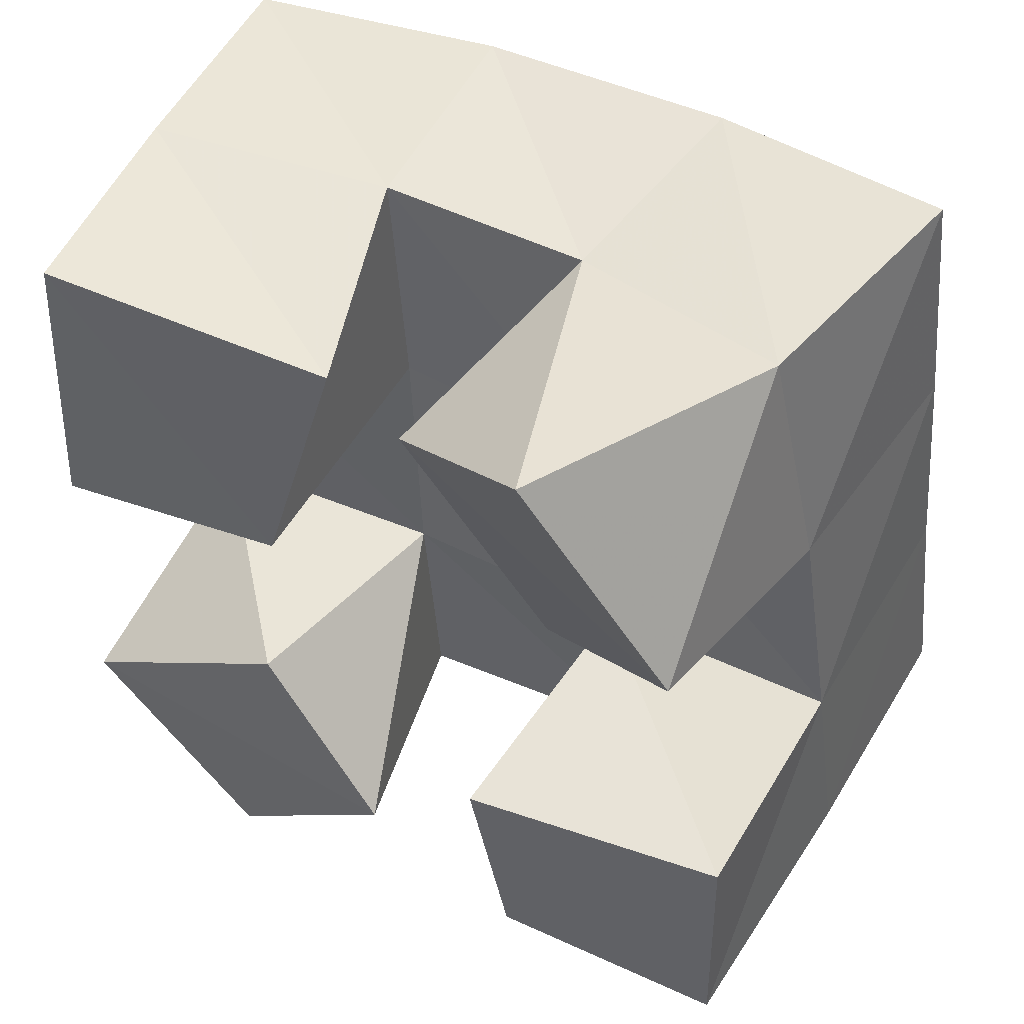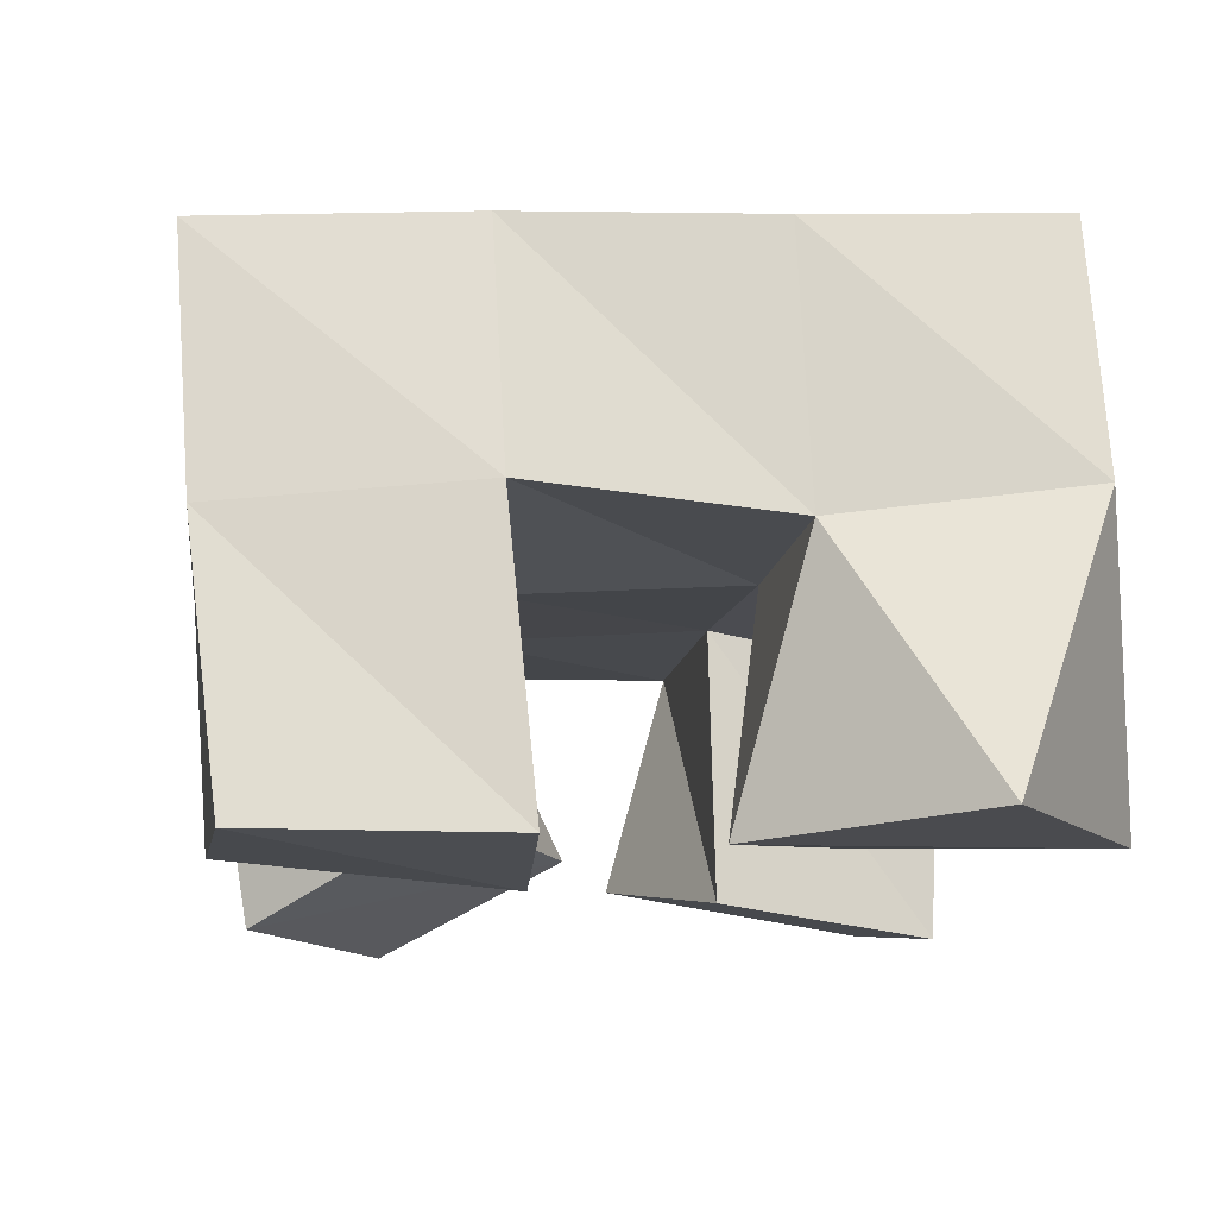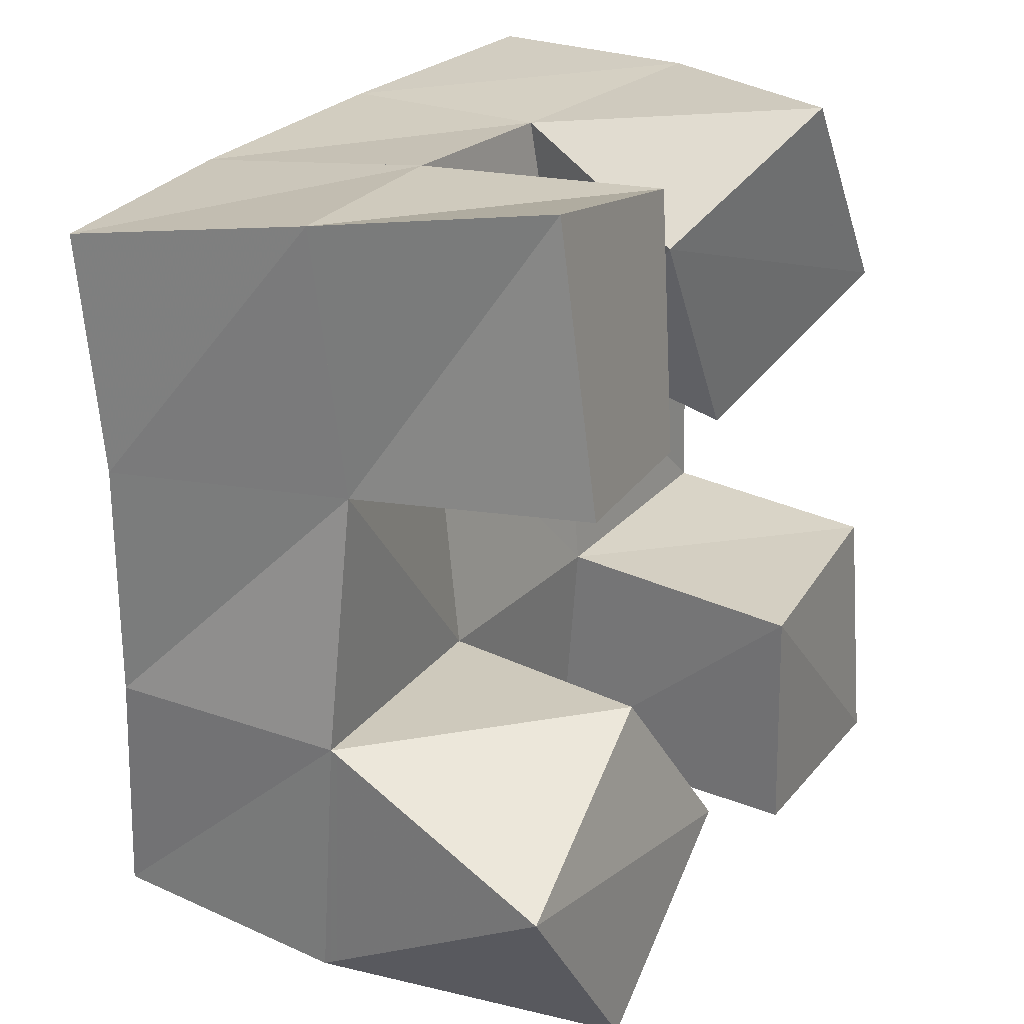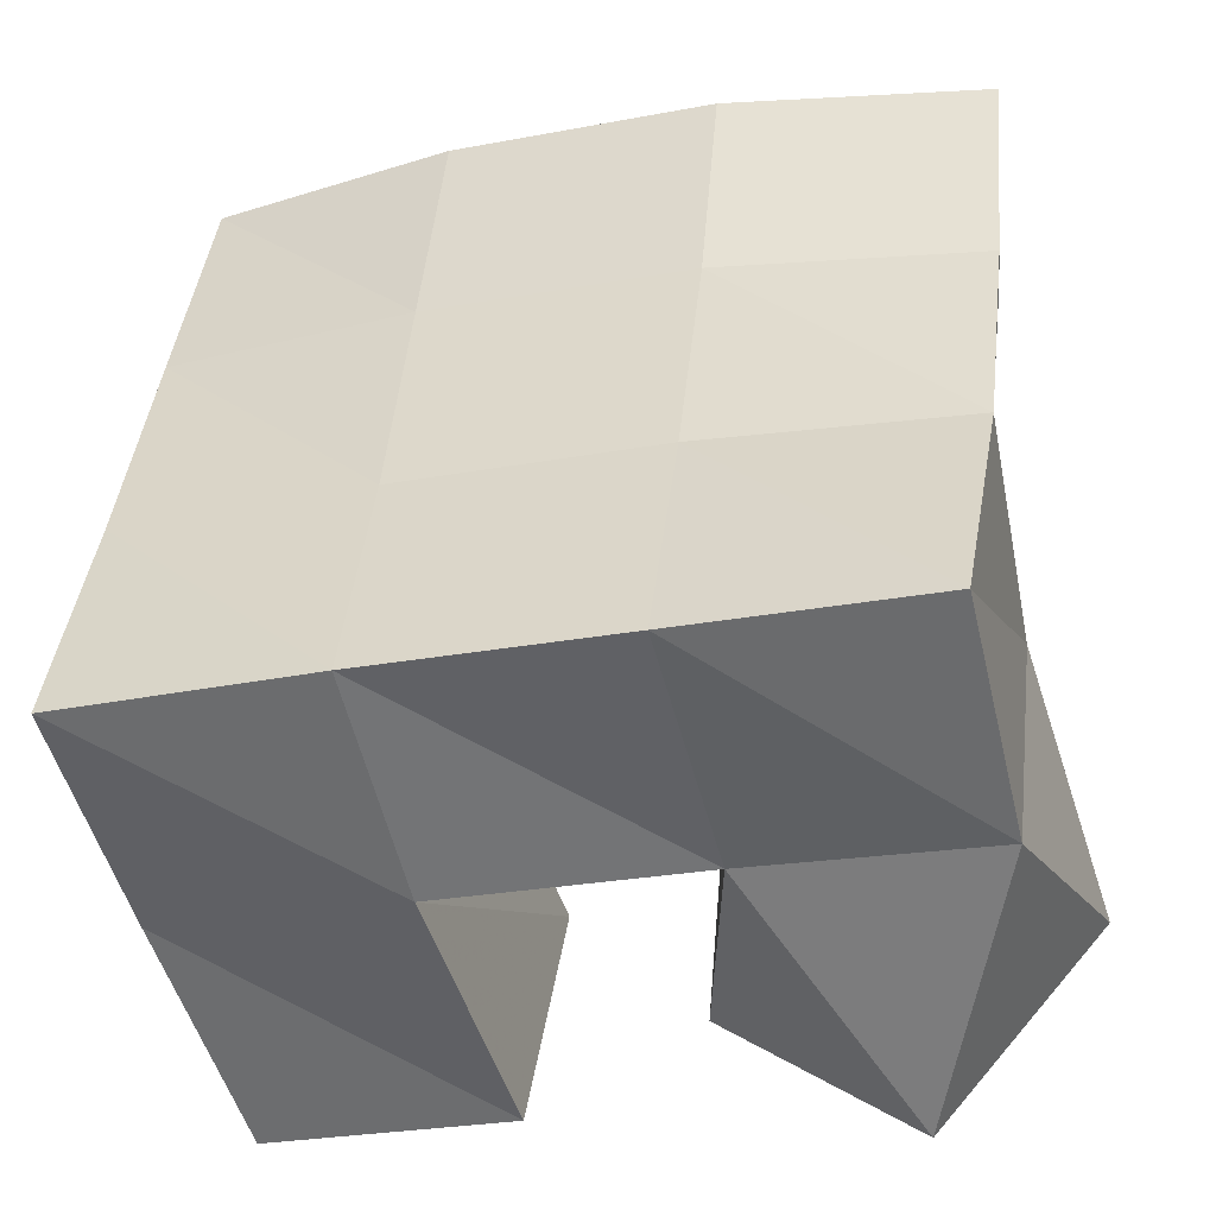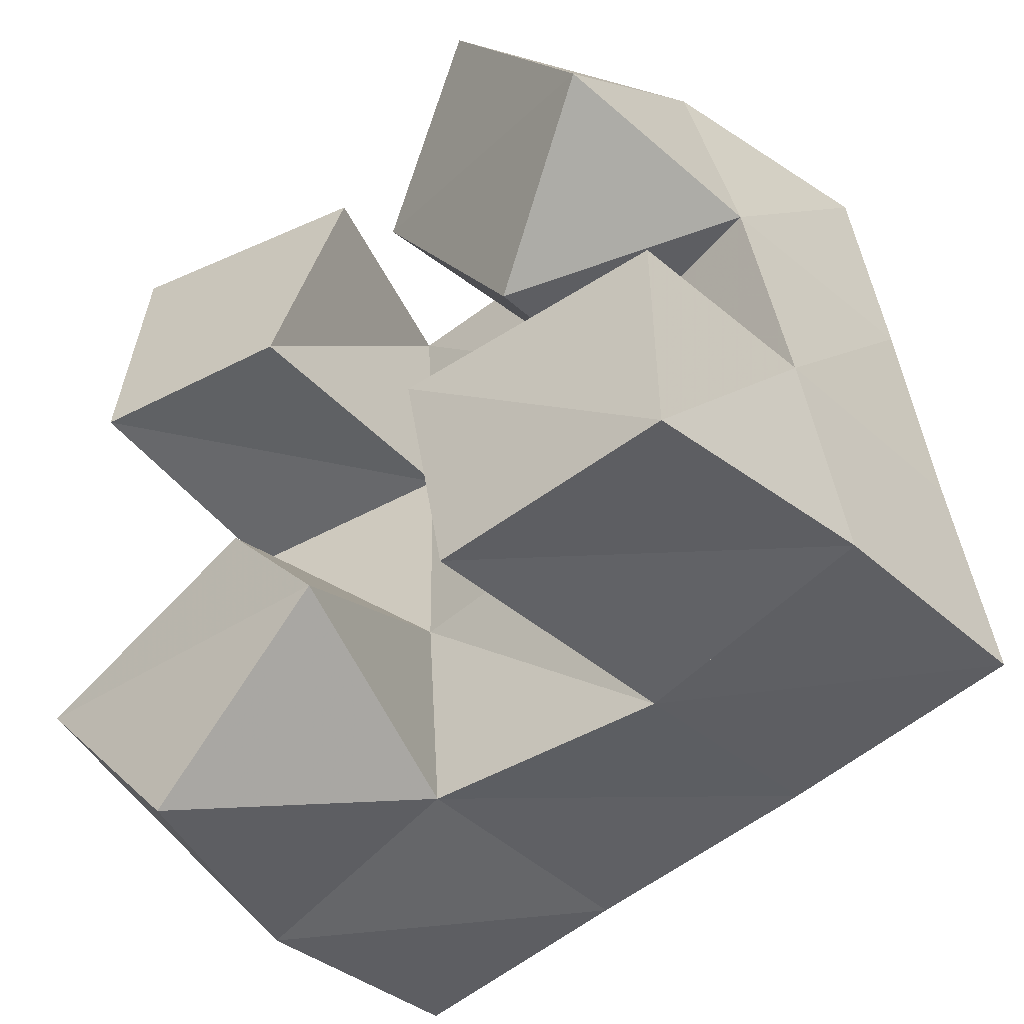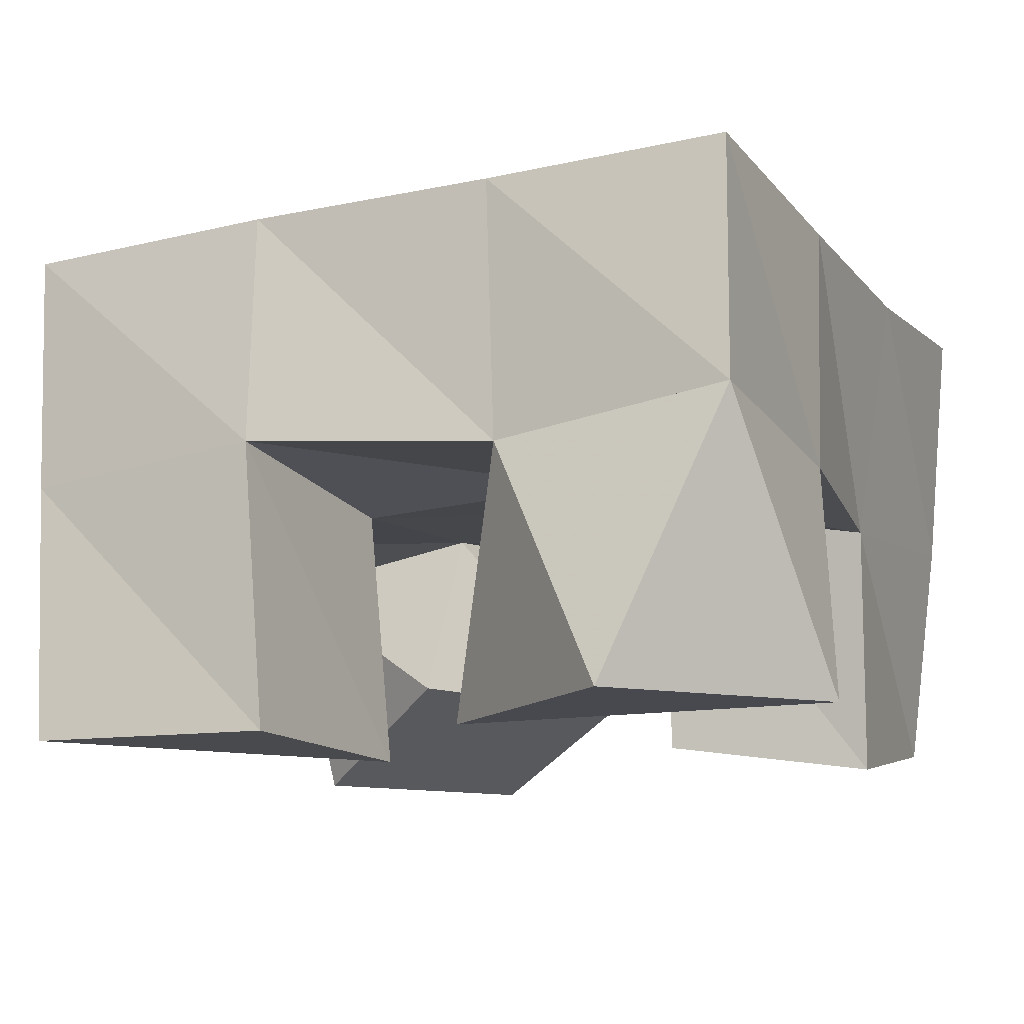
<metadata>
{"format":"obj","ext":"obj","renderer":"f3d","projection":"perspective","resolution":1024,"background":"white","views":[{"elev":52.2,"azim":27.5,"up":"+Z"},{"elev":-13.2,"azim":167.8,"up":"+Y"},{"elev":19.8,"azim":-61.4,"up":"+Z"},{"elev":-48.0,"azim":-168.2,"up":"+Z"},{"elev":-45.6,"azim":38.8,"up":"+Z"},{"elev":-10.4,"azim":-161.3,"up":"+Y"}]}
</metadata>
<code>
v 2.346 0.1066 0.07736
v 2.324 0.1624 0.08915
v 2.384 0.1041 0.1111
v 2.372 0.1564 0.09838
v 2.311 0.1068 0.119
v 2.318 0.1558 0.141
v 2.356 0.1093 0.1453
v 2.369 0.1561 0.1452
v 2.418 0.1199 0.1859
v 2.415 0.1552 0.1983
v 2.453 0.1004 0.2134
v 2.461 0.1474 0.206
v 2.388 0.1178 0.2304
v 2.405 0.1586 0.2491
v 2.422 0.1 0.2547
v 2.451 0.1457 0.2561
v 2.321 0.1 0.1971
v 2.32 0.1514 0.1931
v 2.364 0.1058 0.1968
v 2.366 0.1594 0.1968
v 2.319 0.1068 0.2523
v 2.313 0.1542 0.2463
v 2.376 0.1137 0.2454
v 2.362 0.1598 0.2477
v 2.418 0.1026 0.09548
v 2.424 0.1597 0.0977
v 2.468 0.1022 0.09841
v 2.473 0.1547 0.1055
v 2.411 0.1 0.1446
v 2.417 0.1527 0.1487
v 2.465 0.1046 0.149
v 2.468 0.1499 0.1541
v 2.326 0.2115 0.09575
v 2.375 0.209 0.1003
v 2.318 0.2049 0.144
v 2.37 0.206 0.1482
v 2.313 0.2015 0.1924
v 2.364 0.2061 0.1959
v 2.308 0.2035 0.2405
v 2.36 0.2085 0.2446
v 2.425 0.2071 0.1044
v 2.421 0.2039 0.1524
v 2.417 0.2039 0.2006
v 2.413 0.2051 0.2502
v 2.476 0.2037 0.1089
v 2.472 0.2 0.1575
v 2.468 0.1969 0.2066
v 2.462 0.1948 0.2569
f 1 2 4
f 3 1 4
f 2 6 8
f 4 2 8
f 6 5 7
f 8 6 7
f 5 1 3
f 7 5 3
f 8 7 3
f 4 8 3
f 2 1 5
f 6 2 5
f 9 10 12
f 11 9 12
f 10 14 16
f 12 10 16
f 14 13 15
f 16 14 15
f 13 9 11
f 15 13 11
f 16 15 11
f 12 16 11
f 10 9 13
f 14 10 13
f 17 18 20
f 19 17 20
f 18 22 24
f 20 18 24
f 22 21 23
f 24 22 23
f 21 17 19
f 23 21 19
f 24 23 19
f 20 24 19
f 18 17 21
f 22 18 21
f 25 26 28
f 27 25 28
f 26 30 32
f 28 26 32
f 30 29 31
f 32 30 31
f 29 25 27
f 31 29 27
f 32 31 27
f 28 32 27
f 26 25 29
f 30 26 29
f 2 33 34
f 4 2 34
f 33 35 36
f 34 33 36
f 35 6 8
f 36 35 8
f 6 2 4
f 8 6 4
f 36 8 4
f 34 36 4
f 33 2 6
f 35 33 6
f 6 35 36
f 8 6 36
f 35 37 38
f 36 35 38
f 37 18 20
f 38 37 20
f 18 6 8
f 20 18 8
f 38 20 8
f 36 38 8
f 35 6 18
f 37 35 18
f 18 37 38
f 20 18 38
f 37 39 40
f 38 37 40
f 39 22 24
f 40 39 24
f 22 18 20
f 24 22 20
f 40 24 20
f 38 40 20
f 37 18 22
f 39 37 22
f 4 34 41
f 26 4 41
f 34 36 42
f 41 34 42
f 36 8 30
f 42 36 30
f 8 4 26
f 30 8 26
f 42 30 26
f 41 42 26
f 34 4 8
f 36 34 8
f 8 36 42
f 30 8 42
f 36 38 43
f 42 36 43
f 38 20 10
f 43 38 10
f 20 8 30
f 10 20 30
f 43 10 30
f 42 43 30
f 36 8 20
f 38 36 20
f 20 38 43
f 10 20 43
f 38 40 44
f 43 38 44
f 40 24 14
f 44 40 14
f 24 20 10
f 14 24 10
f 44 14 10
f 43 44 10
f 38 20 24
f 40 38 24
f 26 41 45
f 28 26 45
f 41 42 46
f 45 41 46
f 42 30 32
f 46 42 32
f 30 26 28
f 32 30 28
f 46 32 28
f 45 46 28
f 41 26 30
f 42 41 30
f 30 42 46
f 32 30 46
f 42 43 47
f 46 42 47
f 43 10 12
f 47 43 12
f 10 30 32
f 12 10 32
f 47 12 32
f 46 47 32
f 42 30 10
f 43 42 10
f 10 43 47
f 12 10 47
f 43 44 48
f 47 43 48
f 44 14 16
f 48 44 16
f 14 10 12
f 16 14 12
f 48 16 12
f 47 48 12
f 43 10 14
f 44 43 14

</code>
